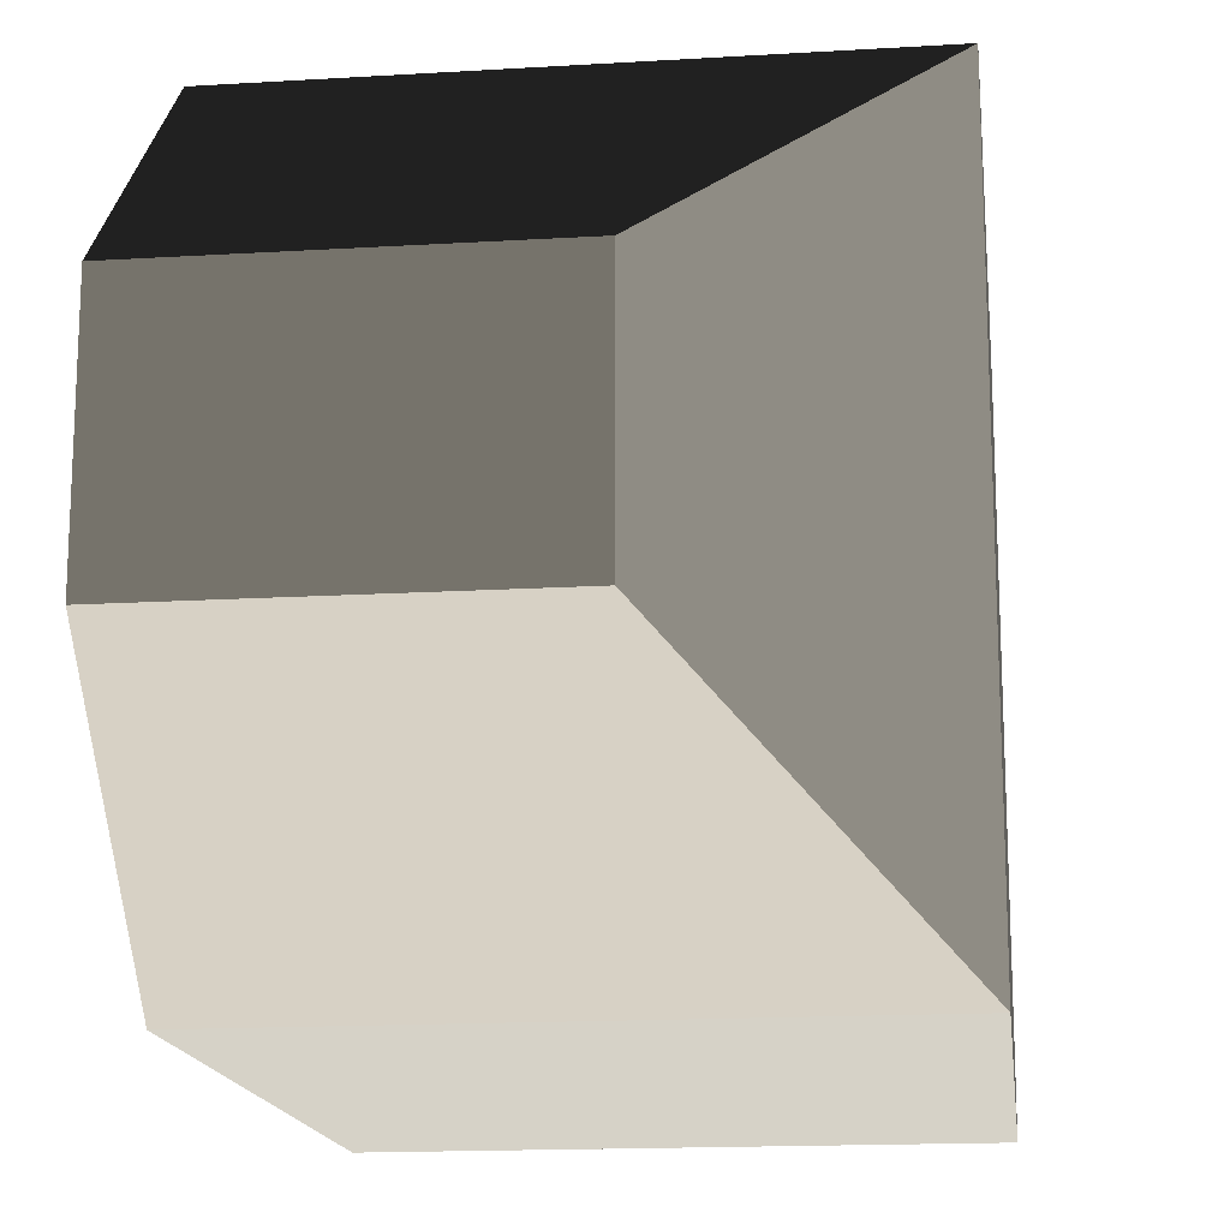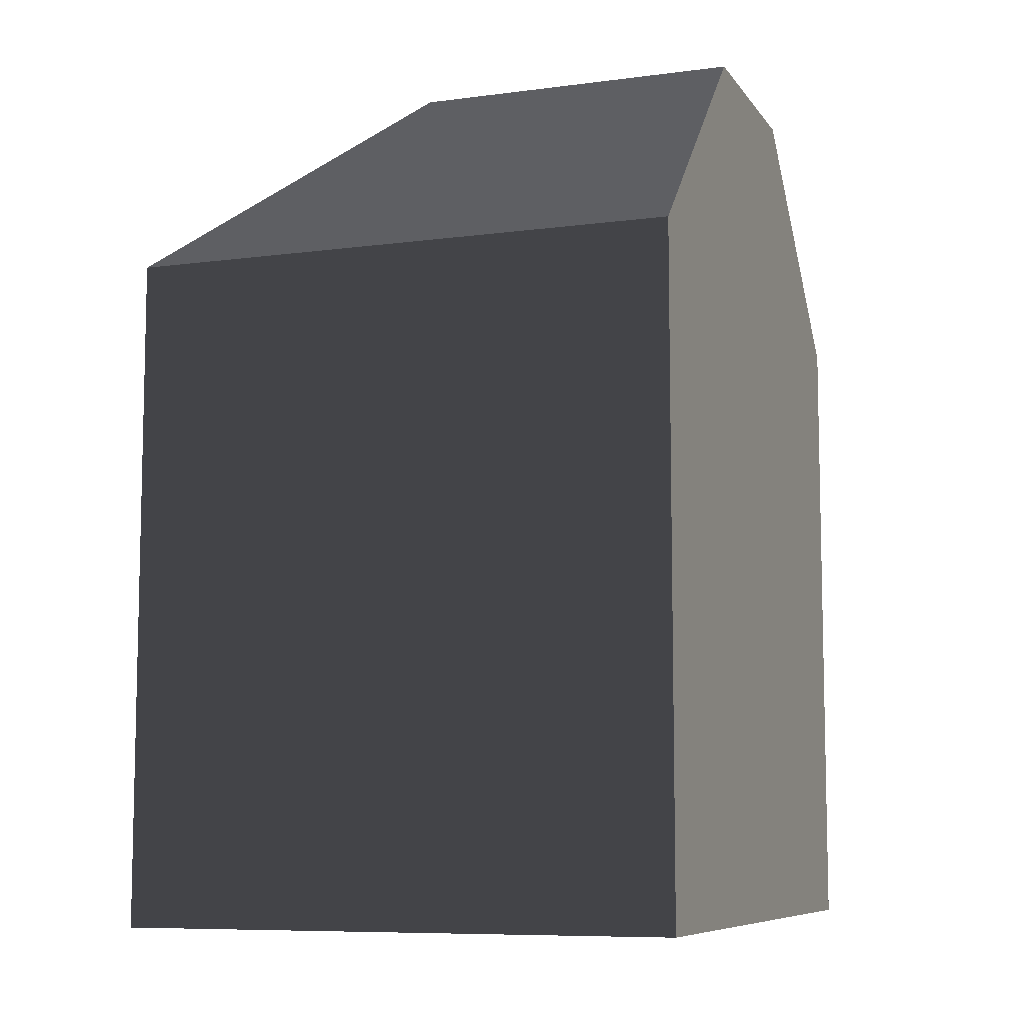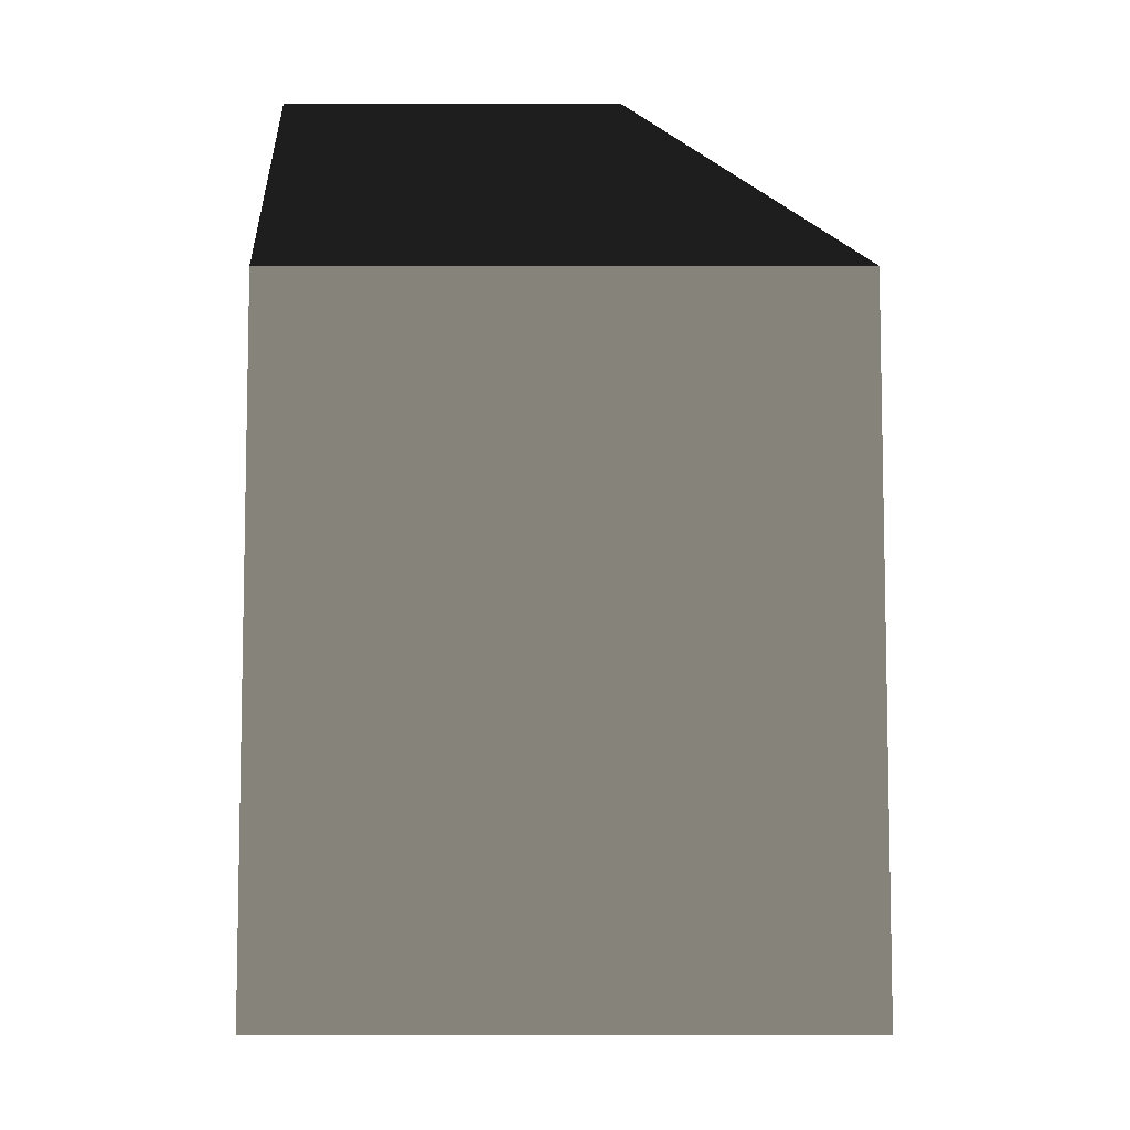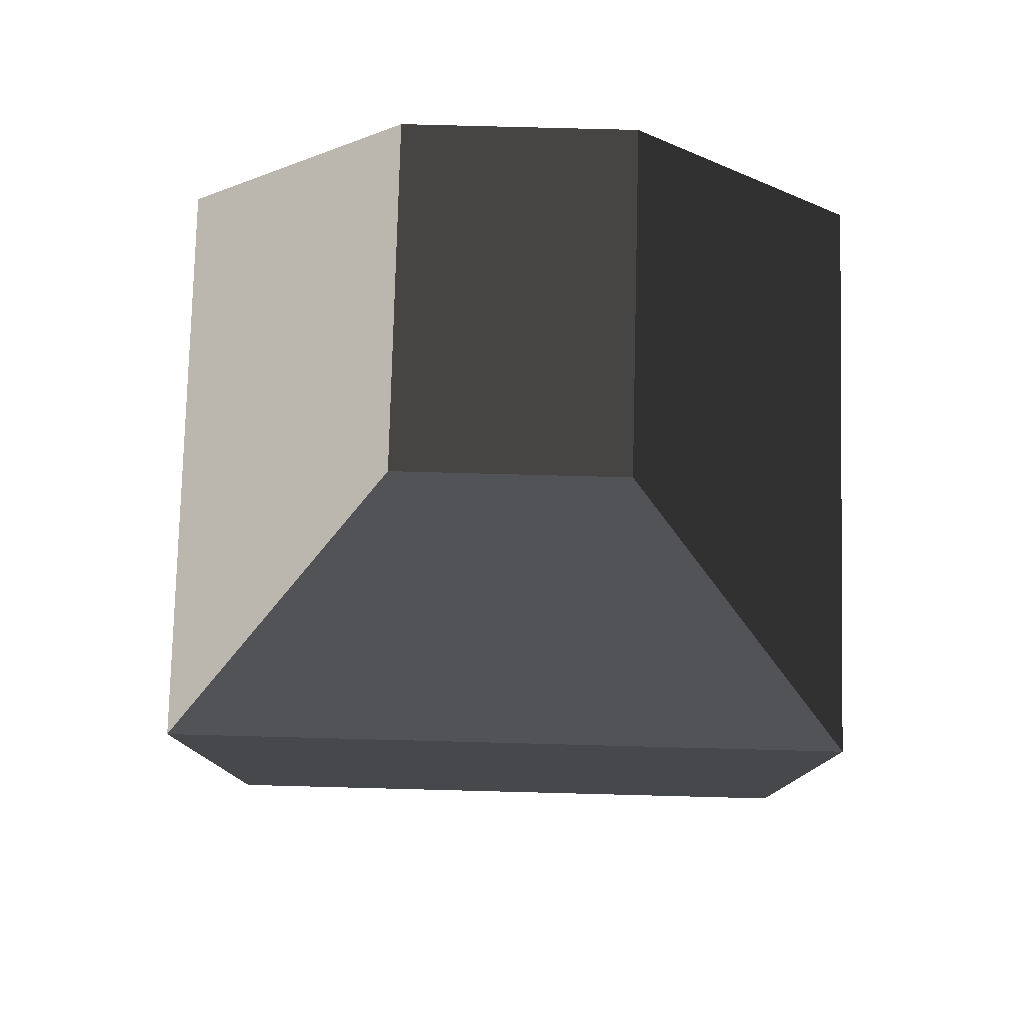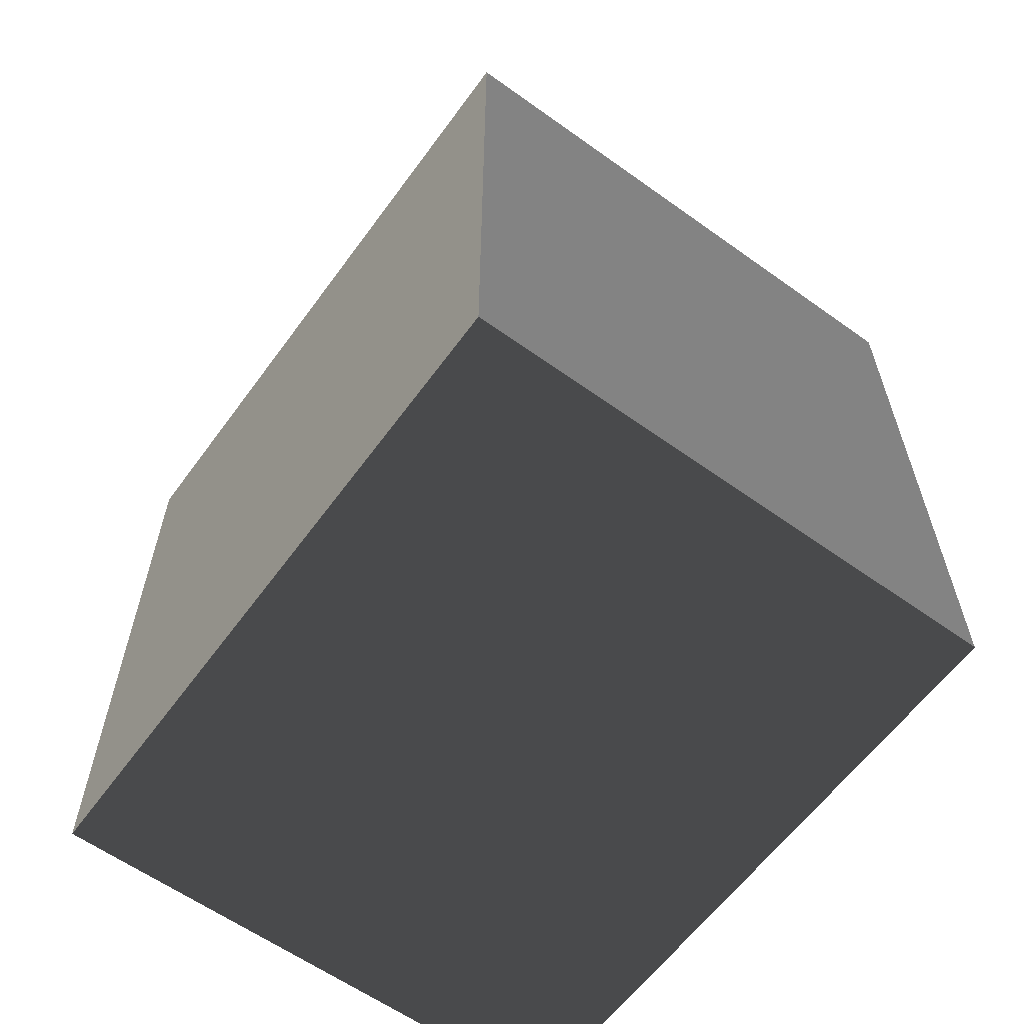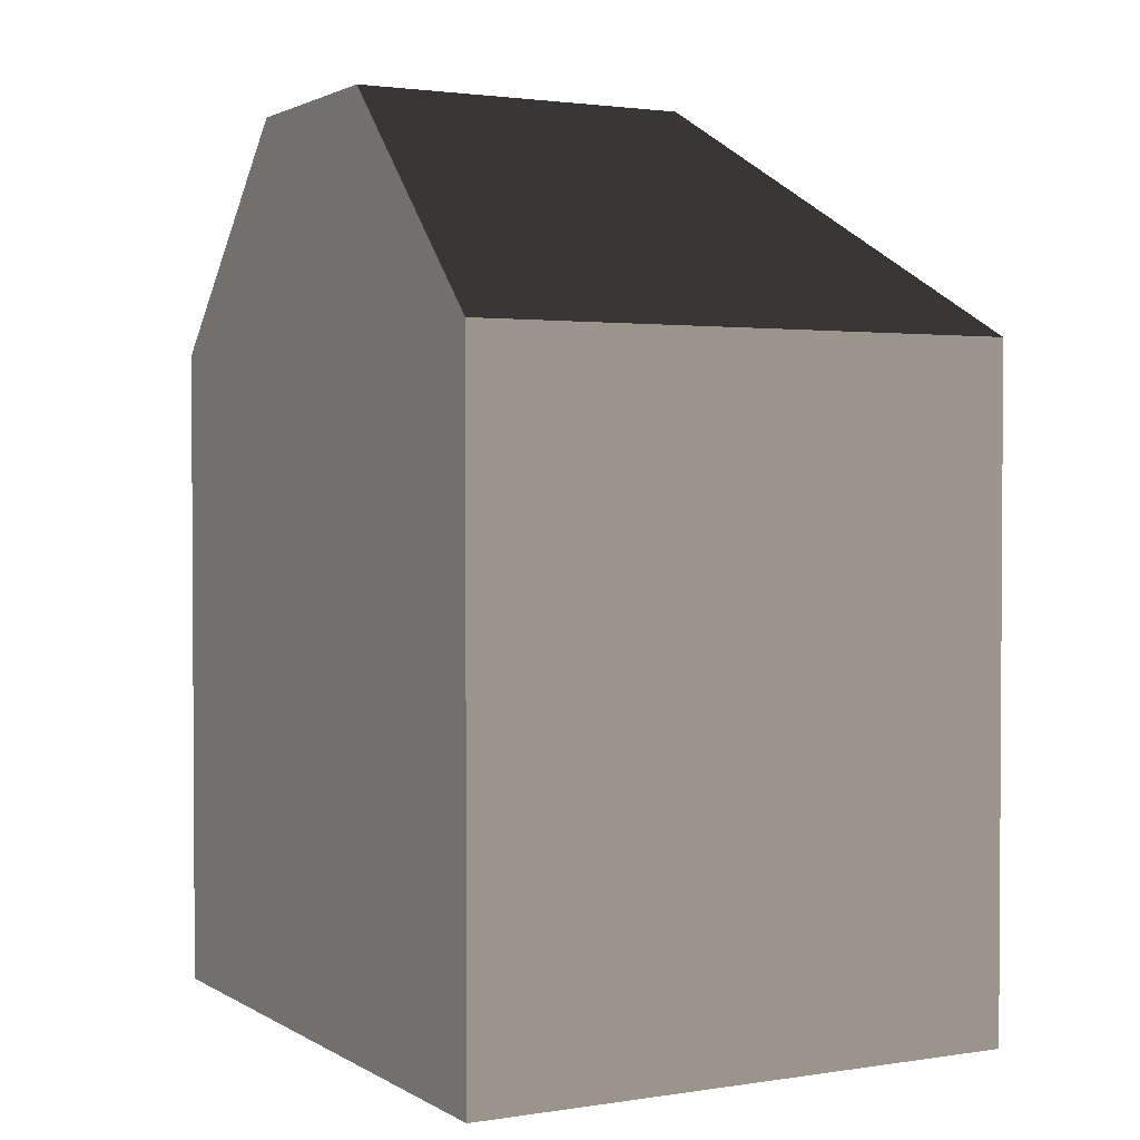
<metadata>
{"format":"obj","ext":"obj","renderer":"f3d","projection":"perspective","resolution":1024,"background":"white","views":[{"elev":-16.1,"azim":-172.9,"up":"+Z"},{"elev":-8.2,"azim":20.0,"up":"+Y"},{"elev":-7.5,"azim":-179.9,"up":"+Y"},{"elev":78.5,"azim":-88.5,"up":"+Y"},{"elev":-61.0,"azim":-36.1,"up":"+Y"},{"elev":2.0,"azim":151.6,"up":"+Y"}]}
</metadata>
<code>
v 3.6 1.92 18.96
v 3.6 1.92 18.96
v 3.6 1.92 17.52
v 3.6 1.92 18.96
v 3.6 0.48 18.96
v 3.6 0.48 17.52
v 3.6 1.92 17.52
v 4.08 2.4 18.48
v 4.08 2.4 18
v 4.8 1.92 18.96
v 4.8 0.48 18.96
v 4.8 2.4 18.48
v 4.8 0.48 17.52
v 4.8 2.4 18
v 4.8 1.92 17.52
f 5 5 4
f 5 4 2
f 5 2 1
f 5 1 3
f 5 3 7
f 5 7 6
f 2 2 1
f 2 1 8
f 2 8 9
f 2 9 3
f 1 1 4
f 1 4 5
f 1 5 11
f 1 11 10
f 2 2 4
f 2 4 10
f 2 10 12
f 2 12 8
f 11 11 5
f 11 5 6
f 11 6 13
f 9 9 8
f 9 8 12
f 9 12 14
f 7 7 3
f 7 3 9
f 7 9 14
f 7 14 15
f 6 6 7
f 6 7 15
f 6 15 13
f 12 12 10
f 12 10 11
f 12 11 13
f 12 13 15
f 12 15 14

</code>
